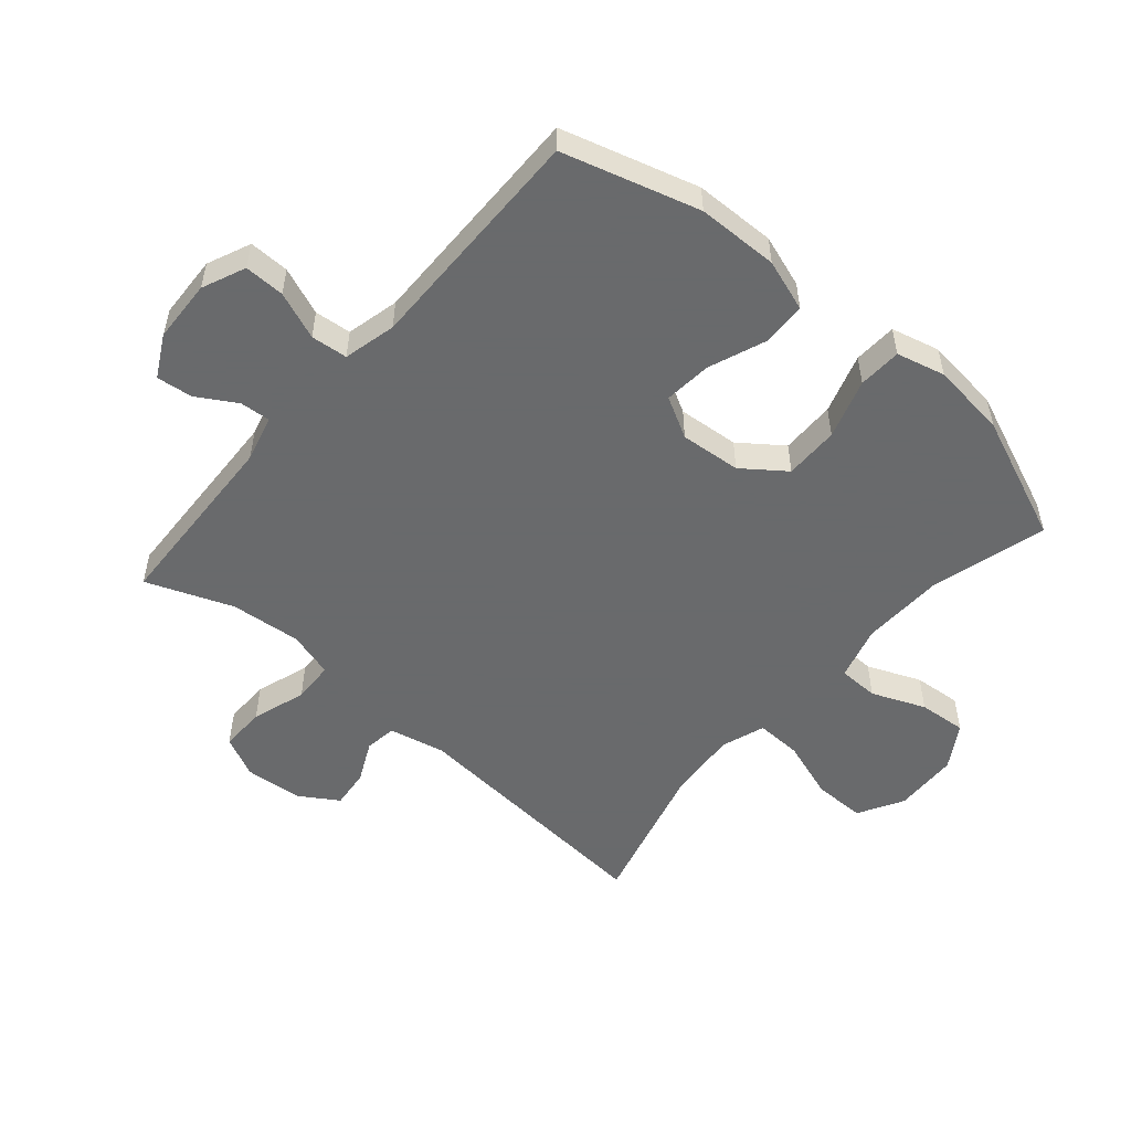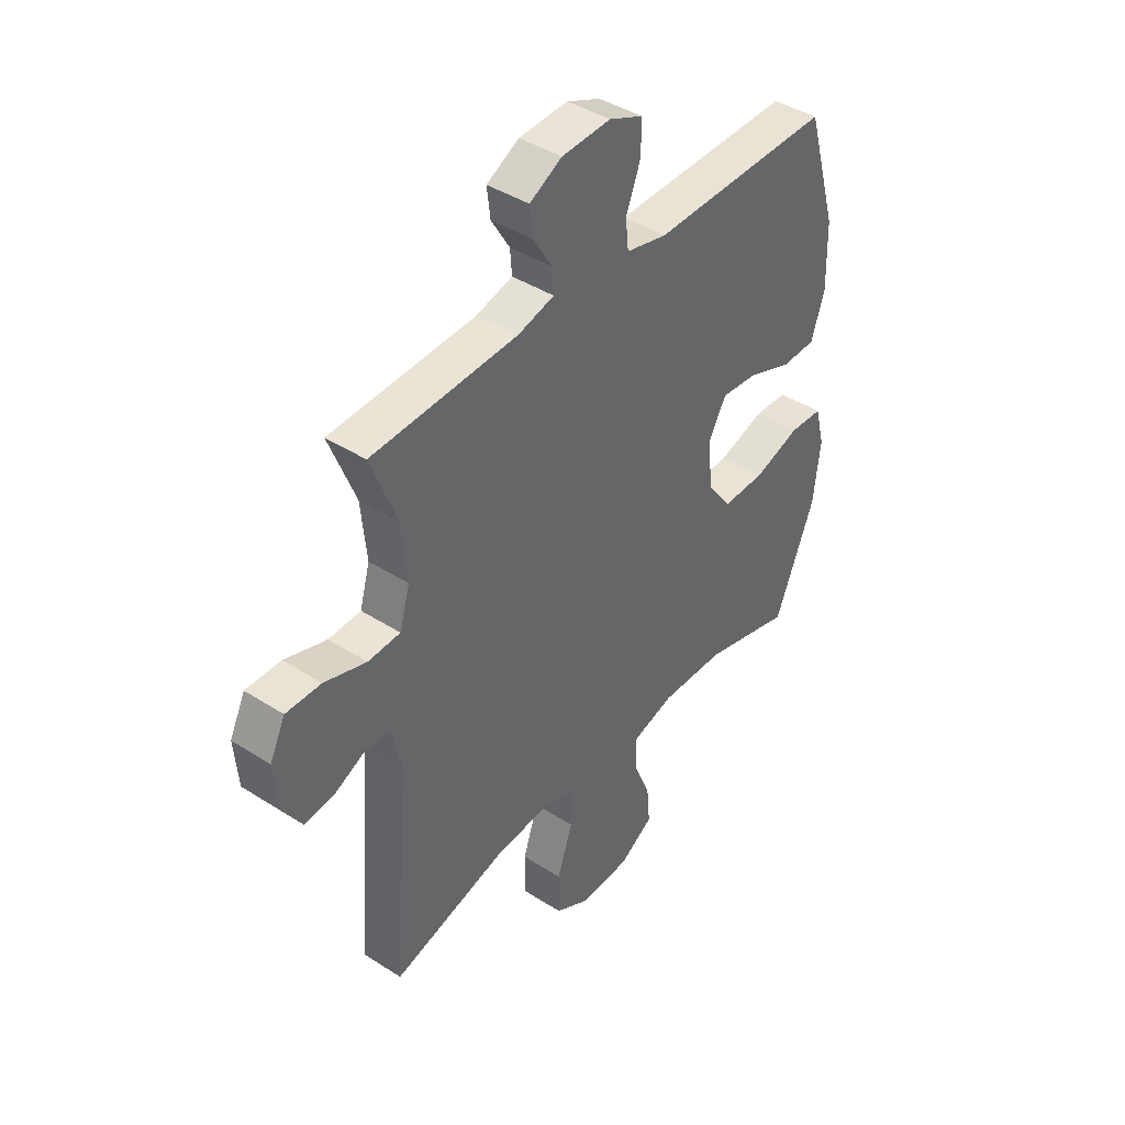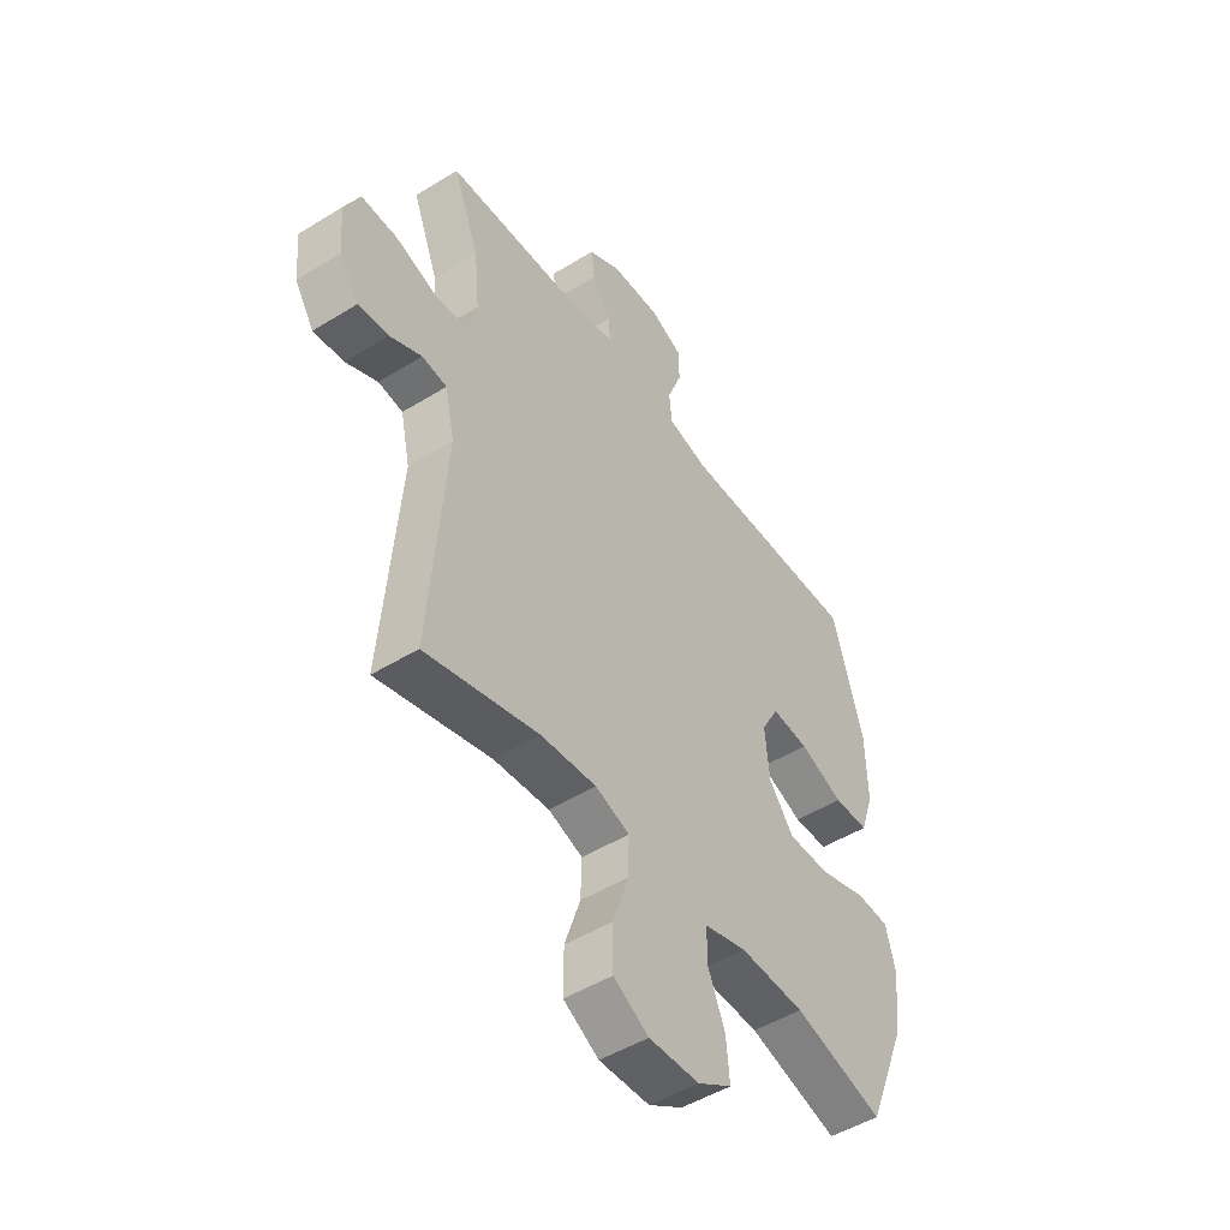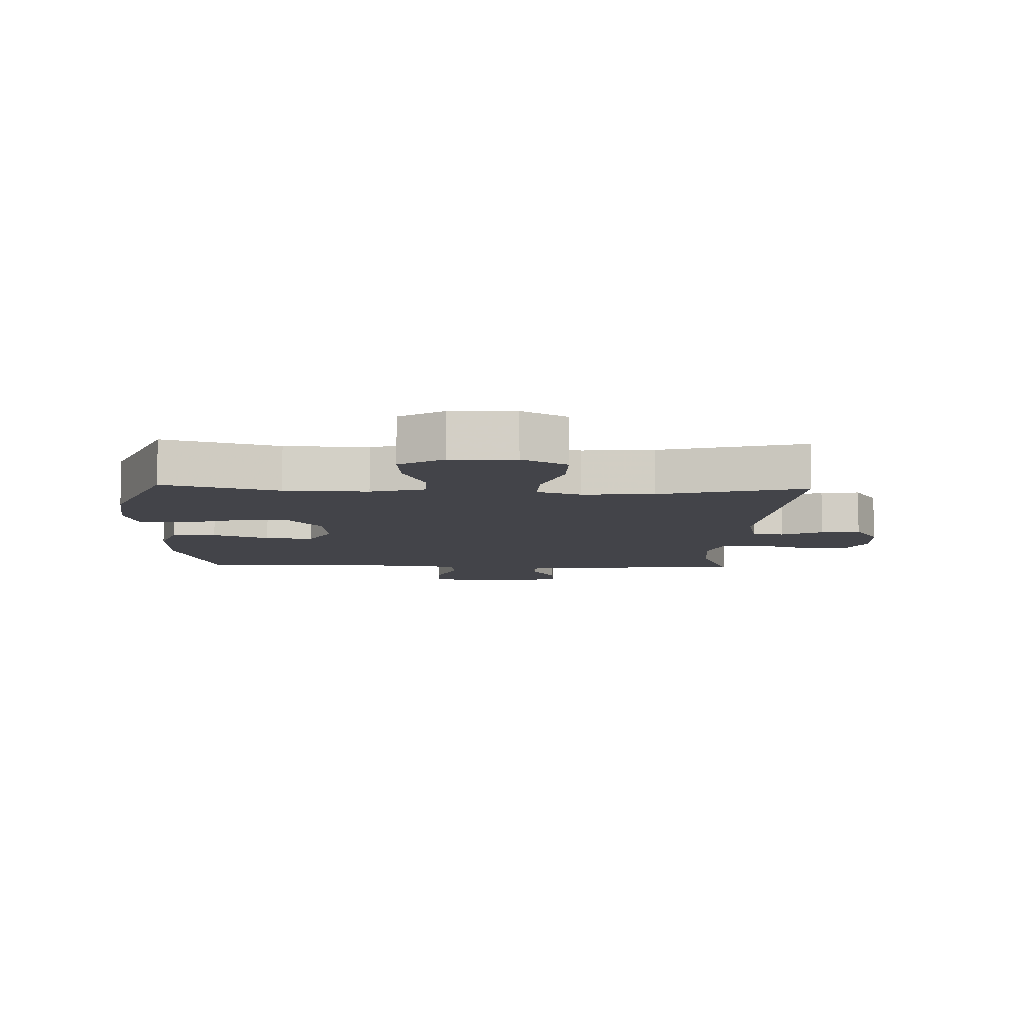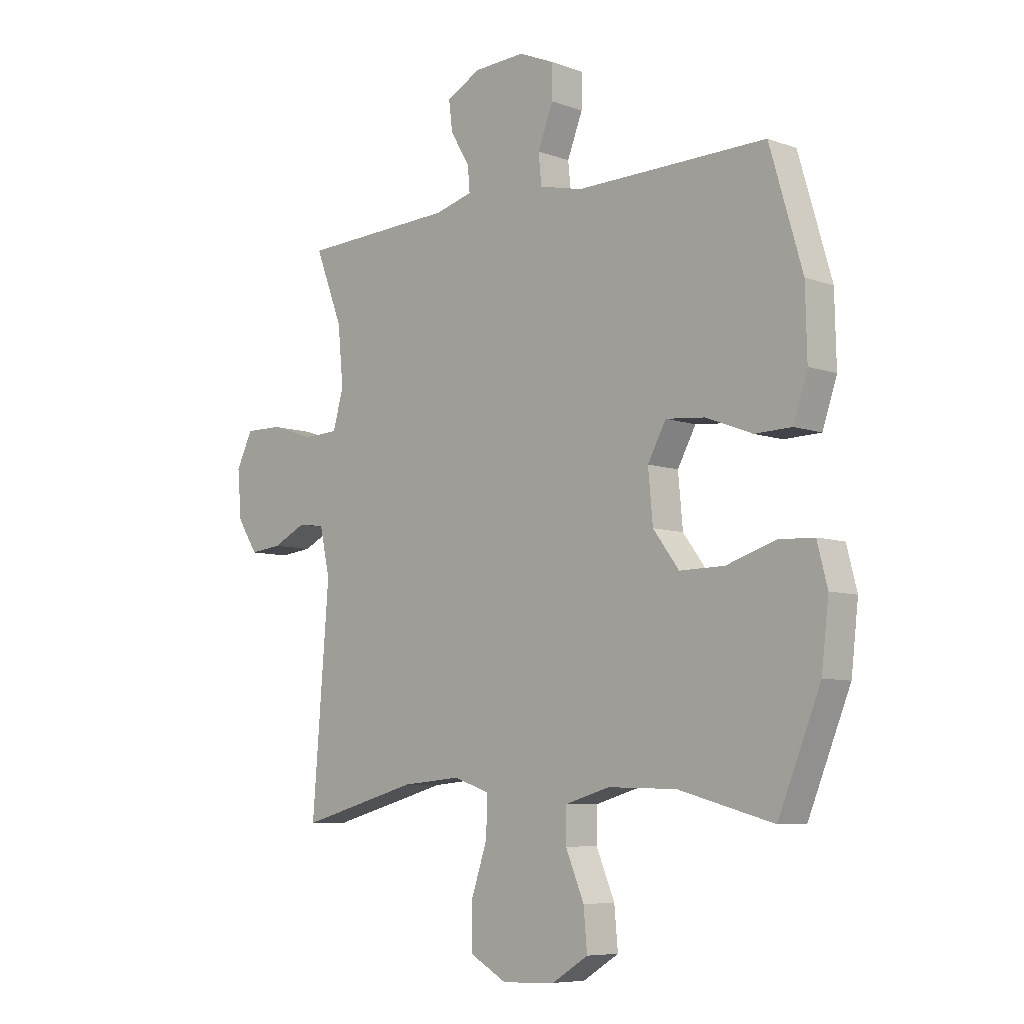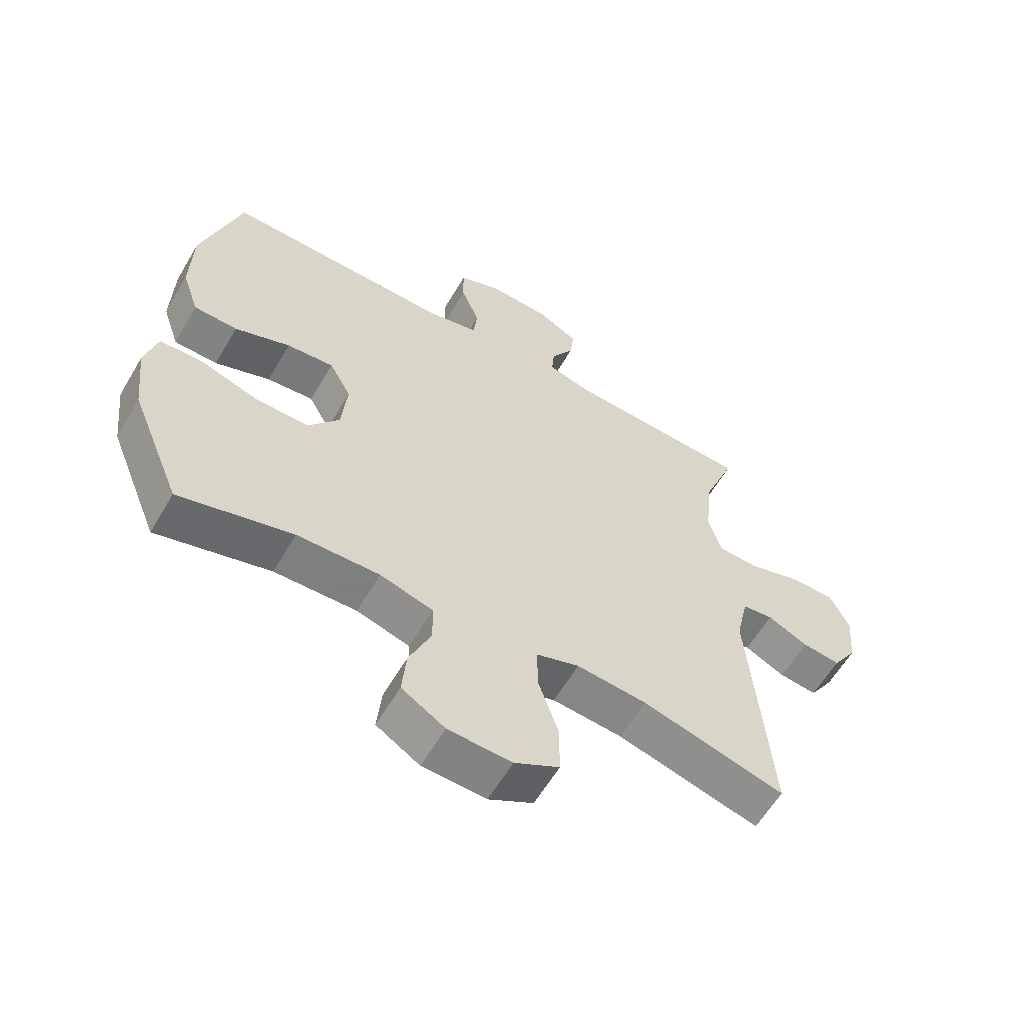
<metadata>
{"format":"obj","ext":"obj","renderer":"f3d","projection":"perspective","resolution":1024,"background":"white","views":[{"elev":-52.9,"azim":49.1,"up":"+Y"},{"elev":41.7,"azim":-52.2,"up":"+Z"},{"elev":-49.0,"azim":-55.6,"up":"+Z"},{"elev":-8.4,"azim":177.8,"up":"+Y"},{"elev":-7.3,"azim":44.3,"up":"+Z"},{"elev":-60.3,"azim":149.6,"up":"+Z"}]}
</metadata>
<code>
v 0.5 0.07 -0.5
v 0.314 0.07 -0.449
v 0.179 0.07 -0.445
v 0.092 0.07 -0.47
v 0.091 0.07 -0.535
v 0.127 0.07 -0.621
v 0.134 0.07 -0.698
v 0.063 0.07 -0.742
v -0.041 0.07 -0.746
v -0.114 0.07 -0.705
v -0.114 0.07 -0.621
v -0.082 0.07 -0.525
v -0.08 0.07 -0.451
v -0.151 0.07 -0.427
v -0.266 0.07 -0.437
v -0.5 0.07 -0.5
v -0.467 0.07 -0.081
v -0.487 0.07 0.01
v -0.538 0.07 0.017
v -0.604 0.07 -0.015
v -0.667 0.07 -0.022
v -0.707 0.07 0.04
v -0.715 0.07 0.133
v -0.683 0.07 0.199
v -0.61 0.07 0.198
v -0.523 0.07 0.17
v -0.456 0.07 0.173
v -0.435 0.07 0.247
v -0.446 0.07 0.361
v -0.5 0.07 0.5
v -0.198 0.07 0.514
v -0.123 0.07 0.534
v -0.127 0.07 0.583
v -0.165 0.07 0.646
v -0.172 0.07 0.704
v -0.105 0.07 0.74
v -0.004 0.07 0.745
v 0.066 0.07 0.715
v 0.065 0.07 0.65
v 0.035 0.07 0.573
v 0.041 0.07 0.514
v 0.126 0.07 0.494
v 0.5 0.07 0.5
v 0.564 0.07 0.281
v 0.567 0.07 0.15
v 0.539 0.07 0.066
v 0.467 0.07 0.064
v 0.376 0.07 0.099
v 0.299 0.07 0.106
v 0.263 0.07 0.04
v 0.272 0.07 -0.058
v 0.323 0.07 -0.126
v 0.411 0.07 -0.125
v 0.507 0.07 -0.094
v 0.577 0.07 -0.097
v 0.597 0.07 -0.175
v 0.583 0.07 -0.297
v 0.5 0 -0.5
v 0.314 0 -0.449
v 0.179 0 -0.445
v 0.092 0 -0.47
v 0.091 0 -0.535
v 0.127 0 -0.621
v 0.134 0 -0.698
v 0.063 0 -0.742
v -0.041 0 -0.746
v -0.114 0 -0.705
v -0.114 0 -0.621
v -0.082 0 -0.525
v -0.08 0 -0.451
v -0.151 0 -0.427
v -0.266 0 -0.437
v -0.5 0 -0.5
v -0.467 0 -0.081
v -0.487 0 0.01
v -0.538 0 0.017
v -0.604 0 -0.015
v -0.667 0 -0.022
v -0.707 0 0.04
v -0.715 0 0.133
v -0.683 0 0.199
v -0.61 0 0.198
v -0.523 0 0.17
v -0.456 0 0.173
v -0.435 0 0.247
v -0.446 0 0.361
v -0.5 0 0.5
v -0.198 0 0.514
v -0.123 0 0.534
v -0.127 0 0.583
v -0.165 0 0.646
v -0.172 0 0.704
v -0.105 0 0.74
v -0.004 0 0.745
v 0.066 0 0.715
v 0.065 0 0.65
v 0.035 0 0.573
v 0.041 0 0.514
v 0.126 0 0.494
v 0.5 0 0.5
v 0.564 0 0.281
v 0.567 0 0.15
v 0.539 0 0.066
v 0.467 0 0.064
v 0.376 0 0.099
v 0.299 0 0.106
v 0.263 0 0.04
v 0.272 0 -0.058
v 0.323 0 -0.126
v 0.411 0 -0.125
v 0.507 0 -0.094
v 0.577 0 -0.097
v 0.597 0 -0.175
v 0.583 0 -0.297
f 57 1 2
f 56 57 2
f 55 56 2
f 54 55 2
f 53 54 2
f 52 53 2 3
f 51 52 3 4
f 50 51 4
f 46 47 48
f 45 46 48
f 44 45 48
f 43 44 48
f 42 43 48
f 41 42 48 49
f 38 39 40
f 37 38 40
f 36 37 40
f 35 36 40
f 34 35 40
f 33 34 40
f 32 33 40 41
f 41 49 50
f 32 41 50
f 31 32 50
f 24 25 26
f 23 24 26
f 22 23 26
f 21 22 26
f 20 21 26
f 19 20 26
f 18 19 26 27
f 17 18 27 28
f 15 16 17 28
f 10 11 12
f 9 10 12
f 8 9 12
f 7 8 12
f 6 7 12
f 5 6 12
f 4 5 12 13
f 50 4 13
f 31 50 13
f 30 31 13
f 29 30 13
f 28 29 13 14
f 14 15 28
f 59 58 114
f 59 114 113
f 59 113 112
f 59 112 111
f 59 111 110
f 60 59 110 109
f 61 60 109 108
f 61 108 107
f 105 104 103
f 105 103 102
f 105 102 101
f 105 101 100
f 105 100 99
f 106 105 99 98
f 97 96 95
f 97 95 94
f 97 94 93
f 97 93 92
f 97 92 91
f 97 91 90
f 98 97 90 89
f 107 106 98
f 107 98 89
f 107 89 88
f 83 82 81
f 83 81 80
f 83 80 79
f 83 79 78
f 83 78 77
f 83 77 76
f 84 83 76 75
f 85 84 75 74
f 85 74 73 72
f 69 68 67
f 69 67 66
f 69 66 65
f 69 65 64
f 69 64 63
f 69 63 62
f 70 69 62 61
f 70 61 107
f 70 107 88
f 70 88 87
f 70 87 86
f 71 70 86 85
f 85 72 71
f 1 58 59 2
f 2 59 60 3
f 3 60 61 4
f 4 61 62 5
f 5 62 63 6
f 6 63 64 7
f 7 64 65 8
f 8 65 66 9
f 9 66 67 10
f 10 67 68 11
f 11 68 69 12
f 12 69 70 13
f 13 70 71 14
f 14 71 72 15
f 15 72 73 16
f 16 73 74 17
f 17 74 75 18
f 18 75 76 19
f 19 76 77 20
f 20 77 78 21
f 21 78 79 22
f 22 79 80 23
f 23 80 81 24
f 24 81 82 25
f 25 82 83 26
f 26 83 84 27
f 27 84 85 28
f 28 85 86 29
f 29 86 87 30
f 30 87 88 31
f 31 88 89 32
f 32 89 90 33
f 33 90 91 34
f 34 91 92 35
f 35 92 93 36
f 36 93 94 37
f 37 94 95 38
f 38 95 96 39
f 39 96 97 40
f 40 97 98 41
f 41 98 99 42
f 42 99 100 43
f 43 100 101 44
f 44 101 102 45
f 45 102 103 46
f 46 103 104 47
f 47 104 105 48
f 48 105 106 49
f 49 106 107 50
f 50 107 108 51
f 51 108 109 52
f 52 109 110 53
f 53 110 111 54
f 54 111 112 55
f 55 112 113 56
f 56 113 114 57
f 57 114 58 1

</code>
